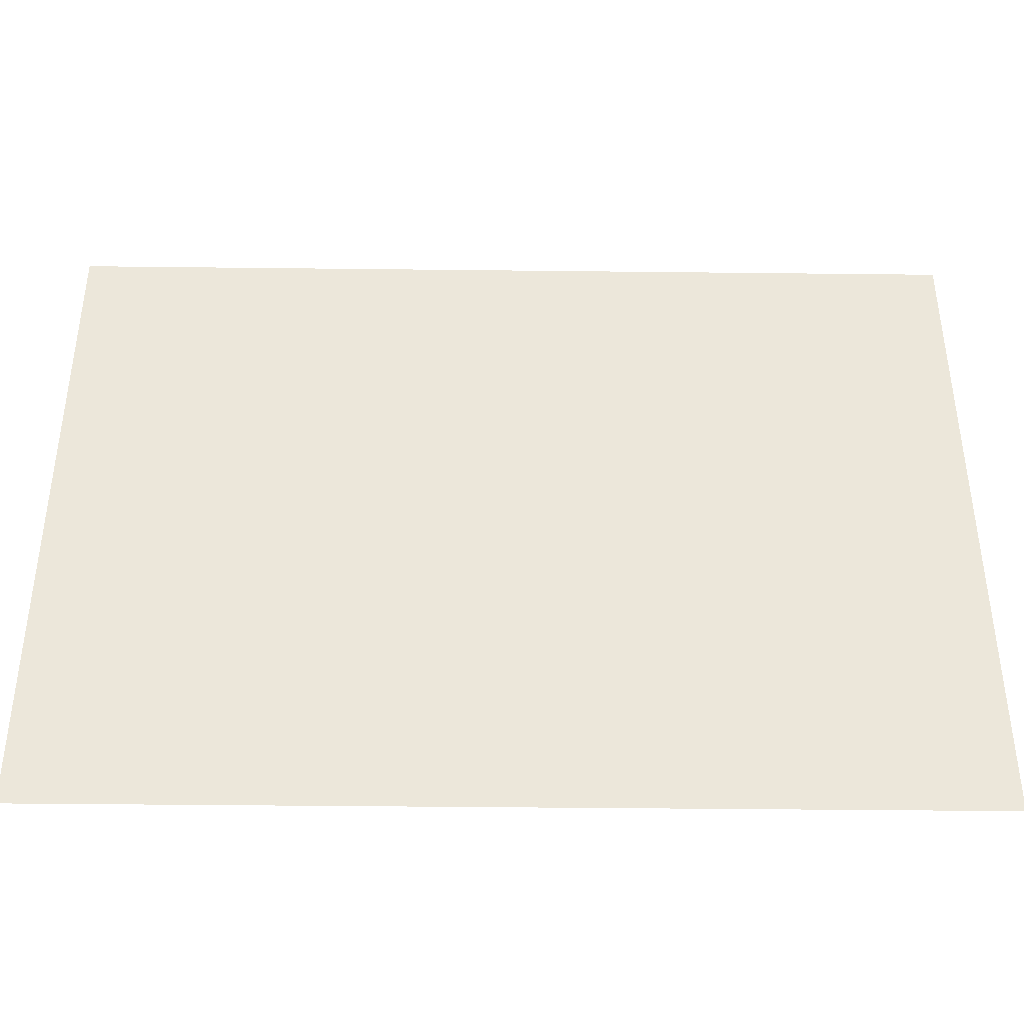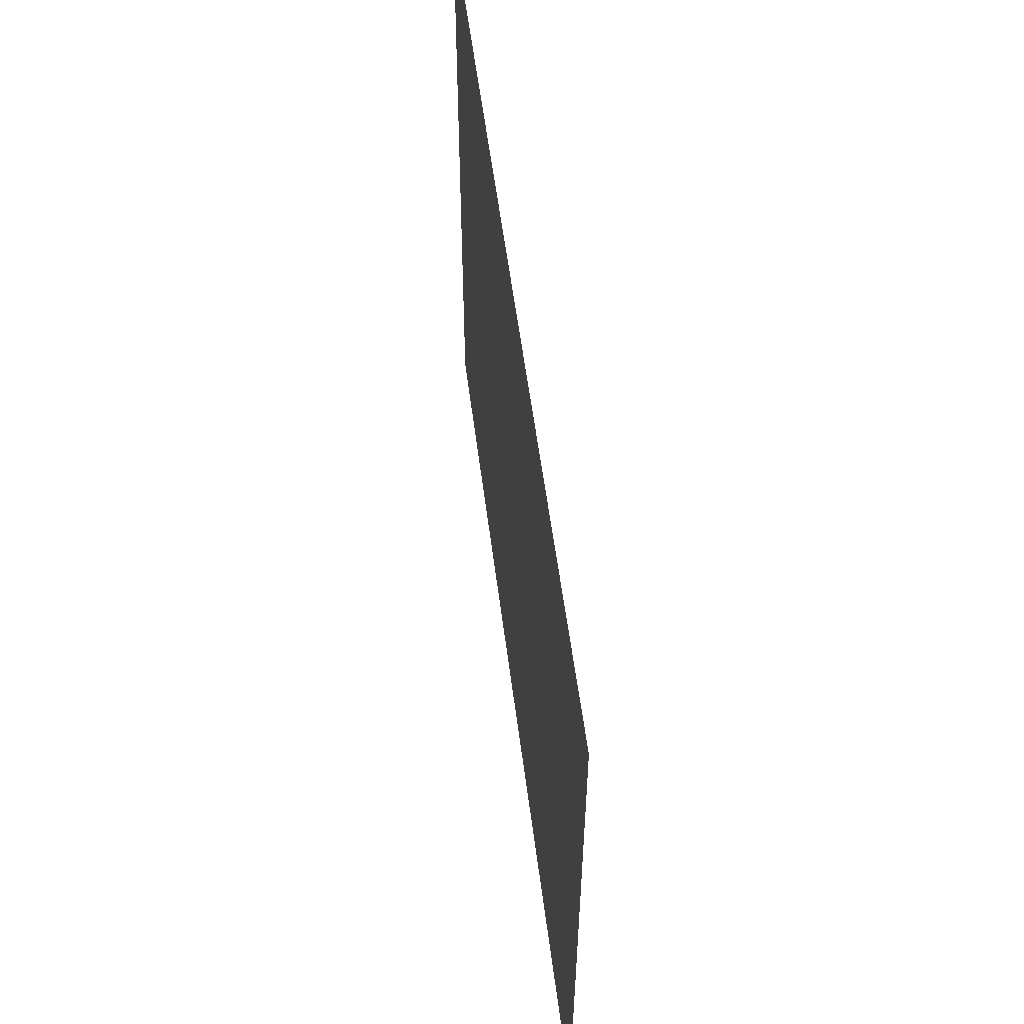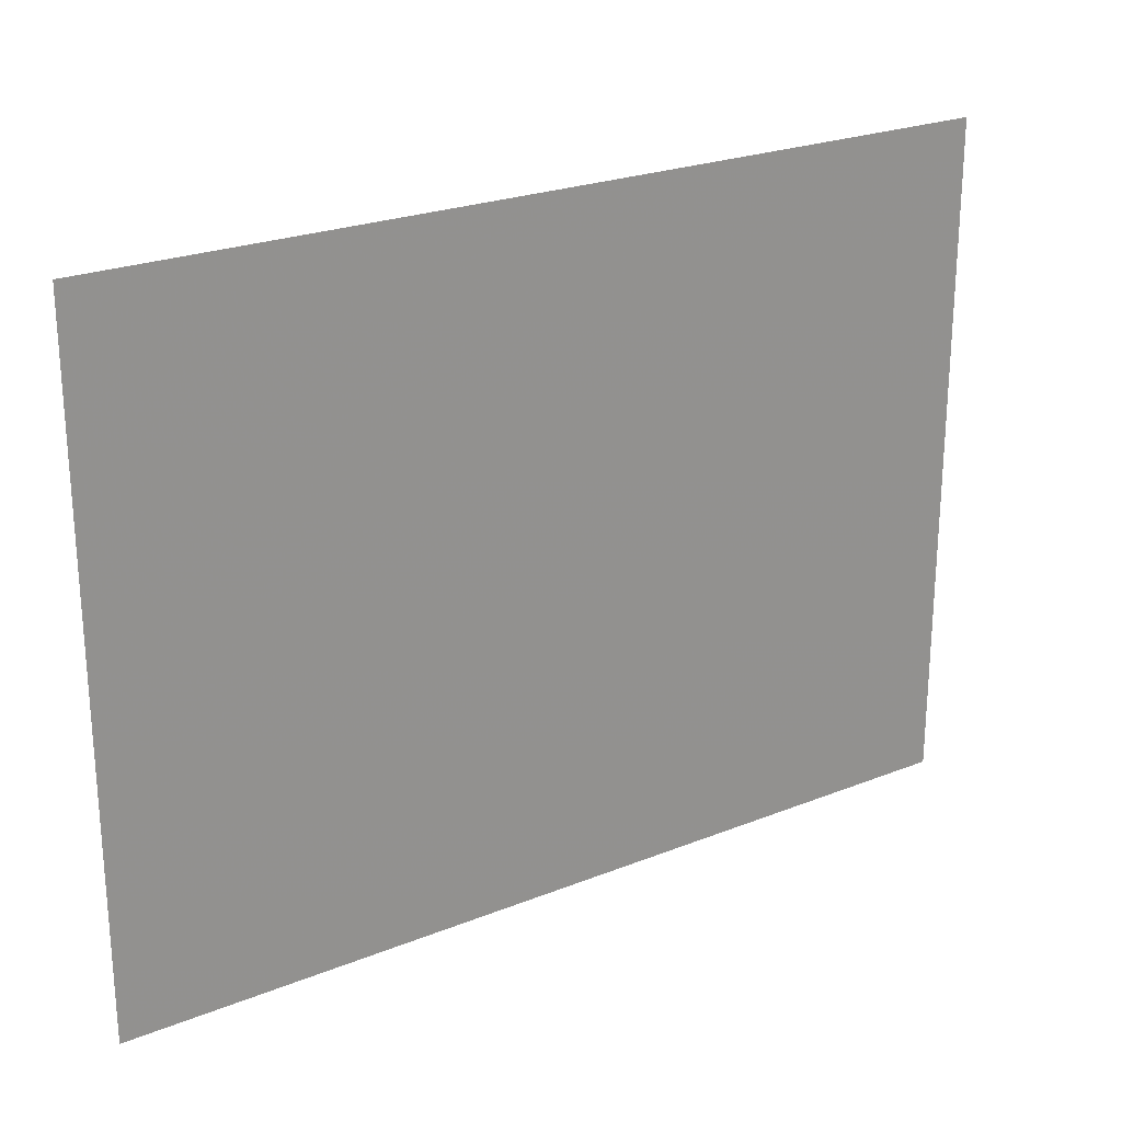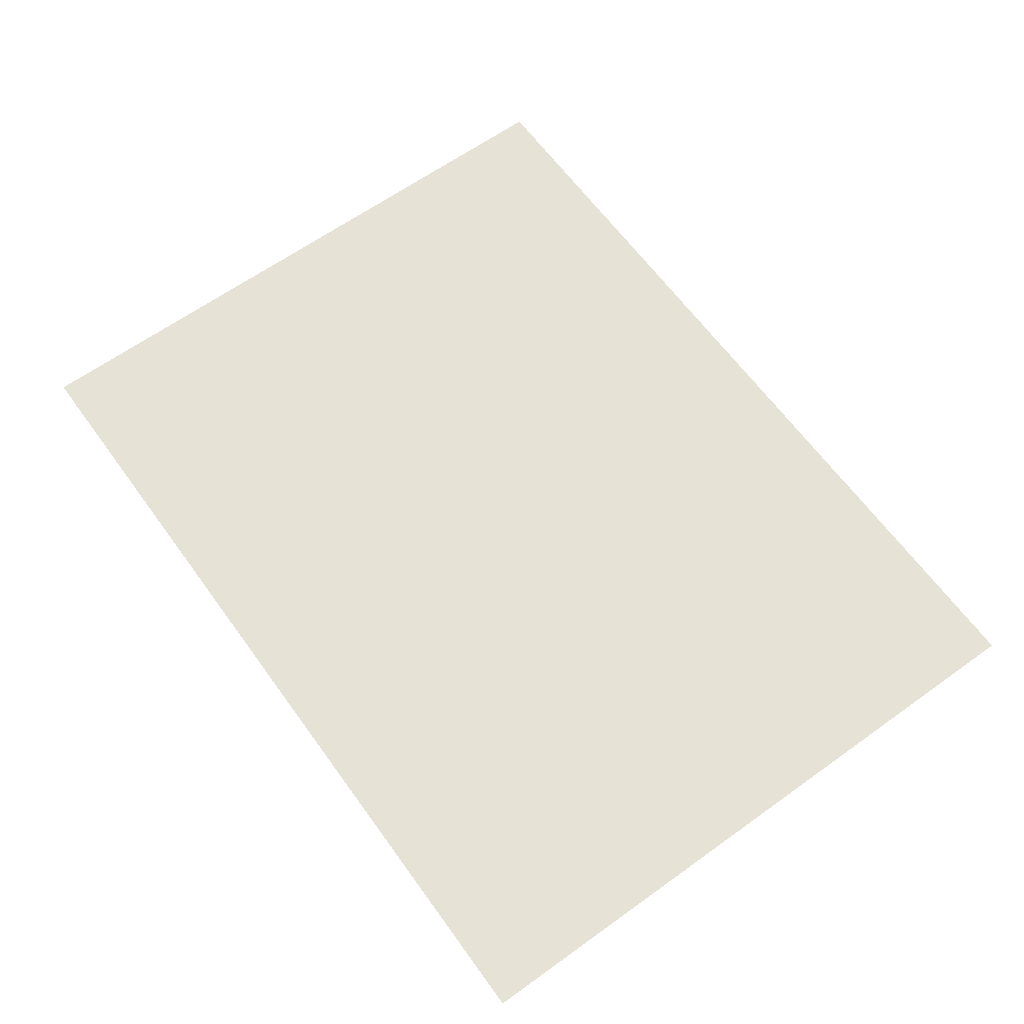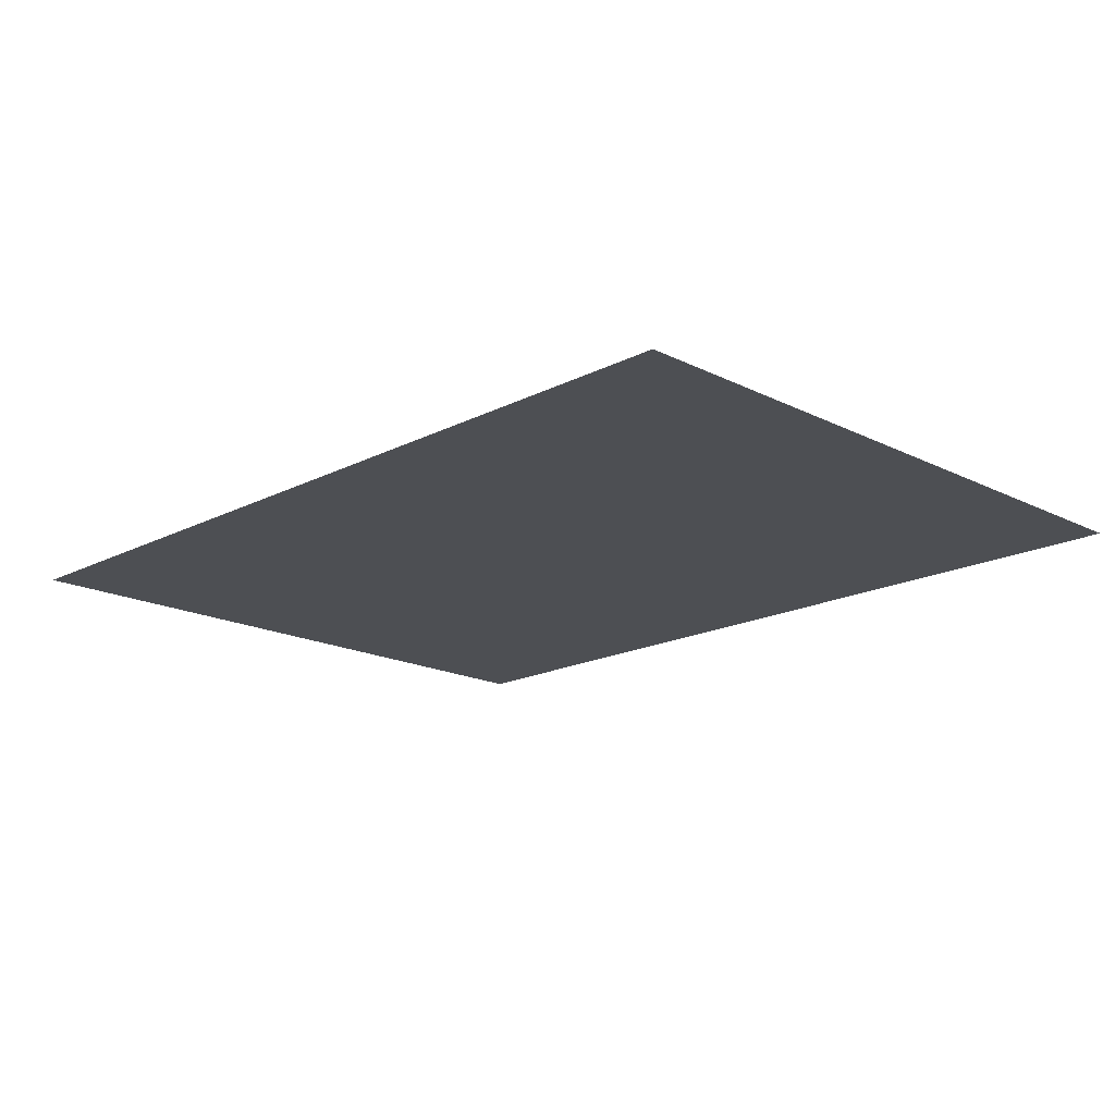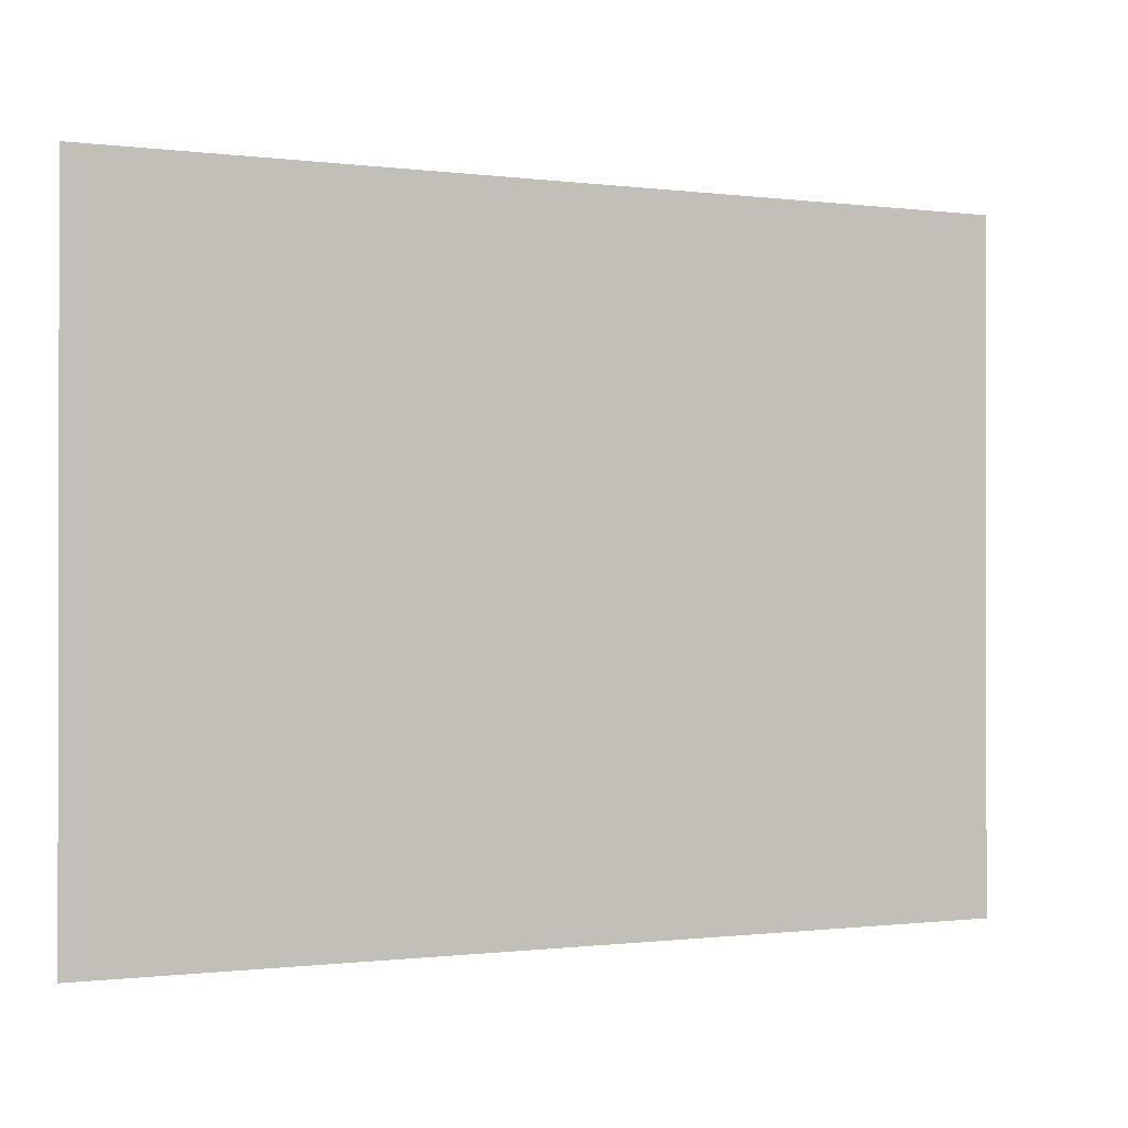
<metadata>
{"format":"obj","ext":"obj","renderer":"f3d","projection":"perspective","resolution":1024,"background":"white","views":[{"elev":-40.2,"azim":179.2,"up":"+Z"},{"elev":55.6,"azim":-97.2,"up":"+Z"},{"elev":23.9,"azim":146.3,"up":"+Z"},{"elev":63.7,"azim":-125.9,"up":"+Y"},{"elev":-17.5,"azim":45.3,"up":"+Y"},{"elev":-0.6,"azim":-25.8,"up":"+Z"}]}
</metadata>
<code>
v 364 1784 -1088
v 364 1784 -1184
v 236 1784 -1184
v 236 1784 -1088
v 364 1784 -1088
v 236 1784 -1184
f 1 2 3
f 4 5 6

</code>
